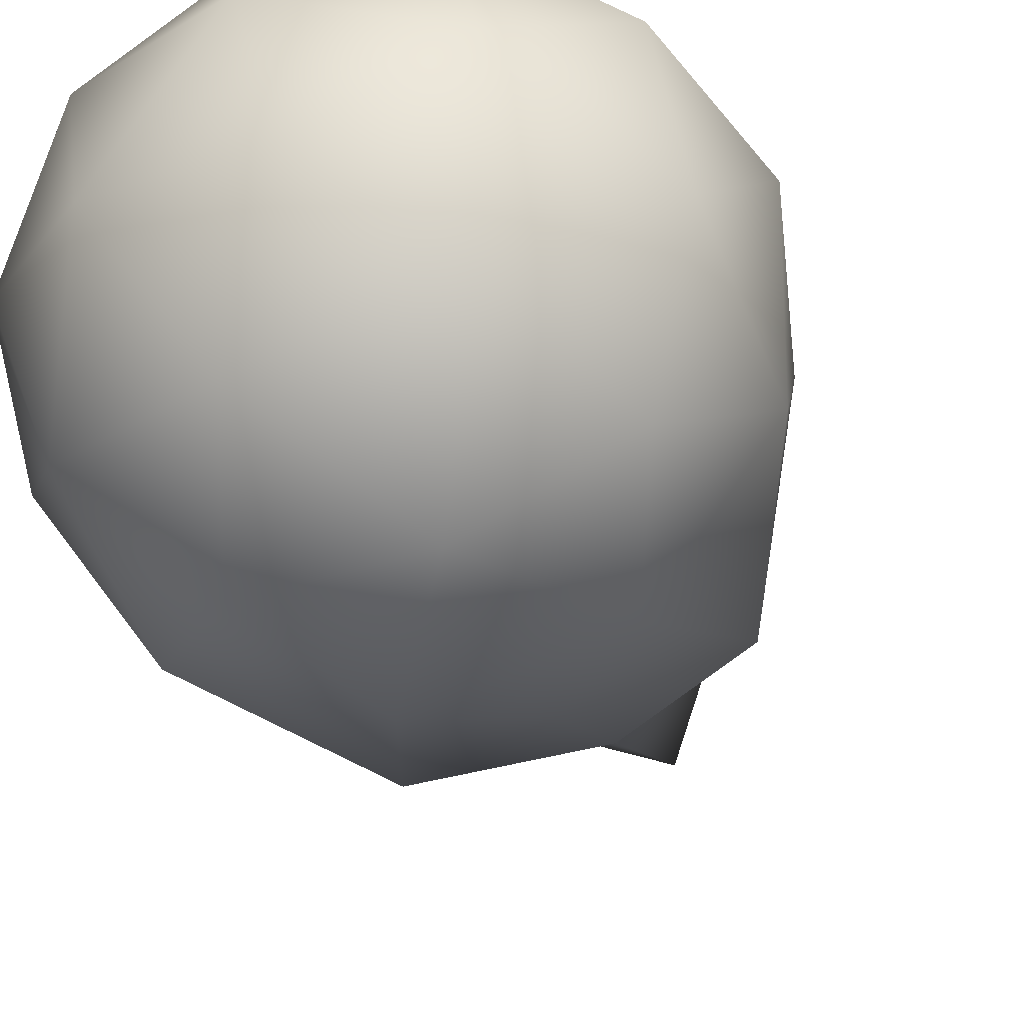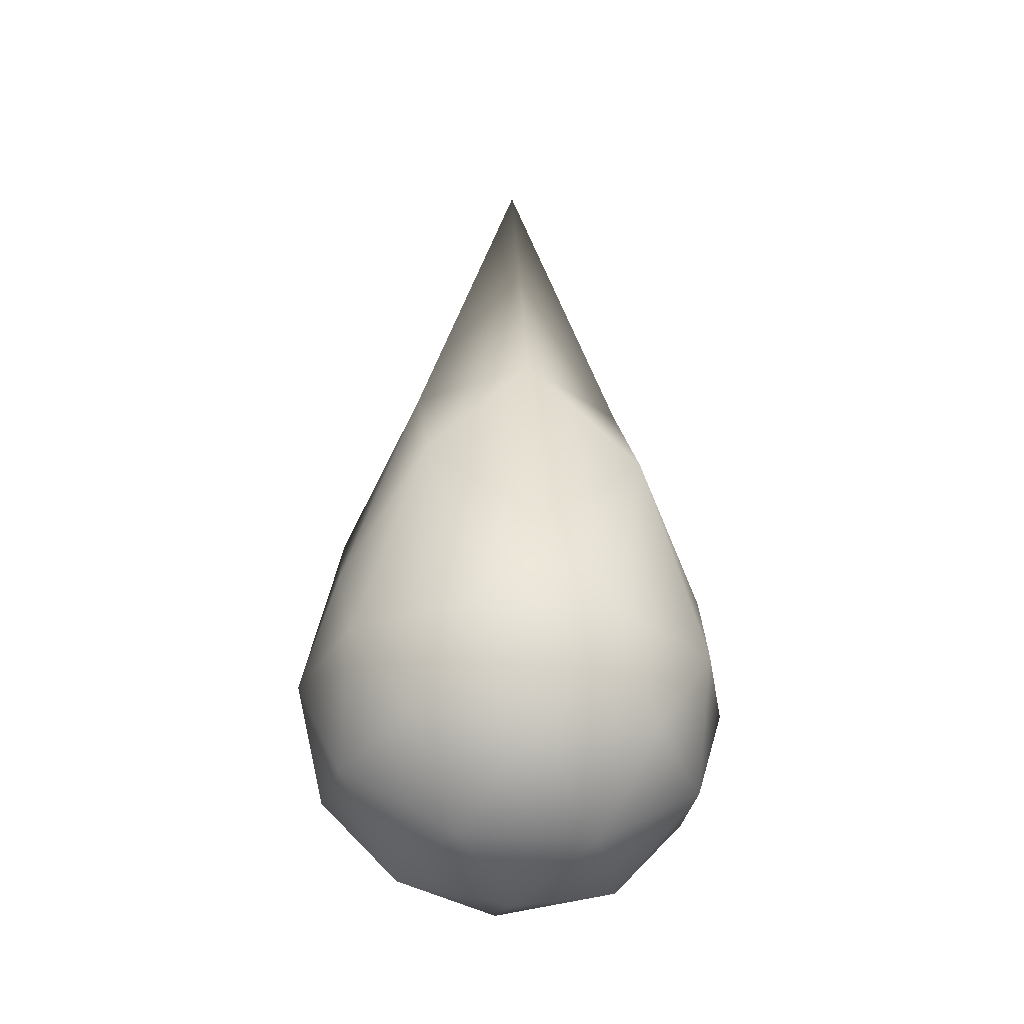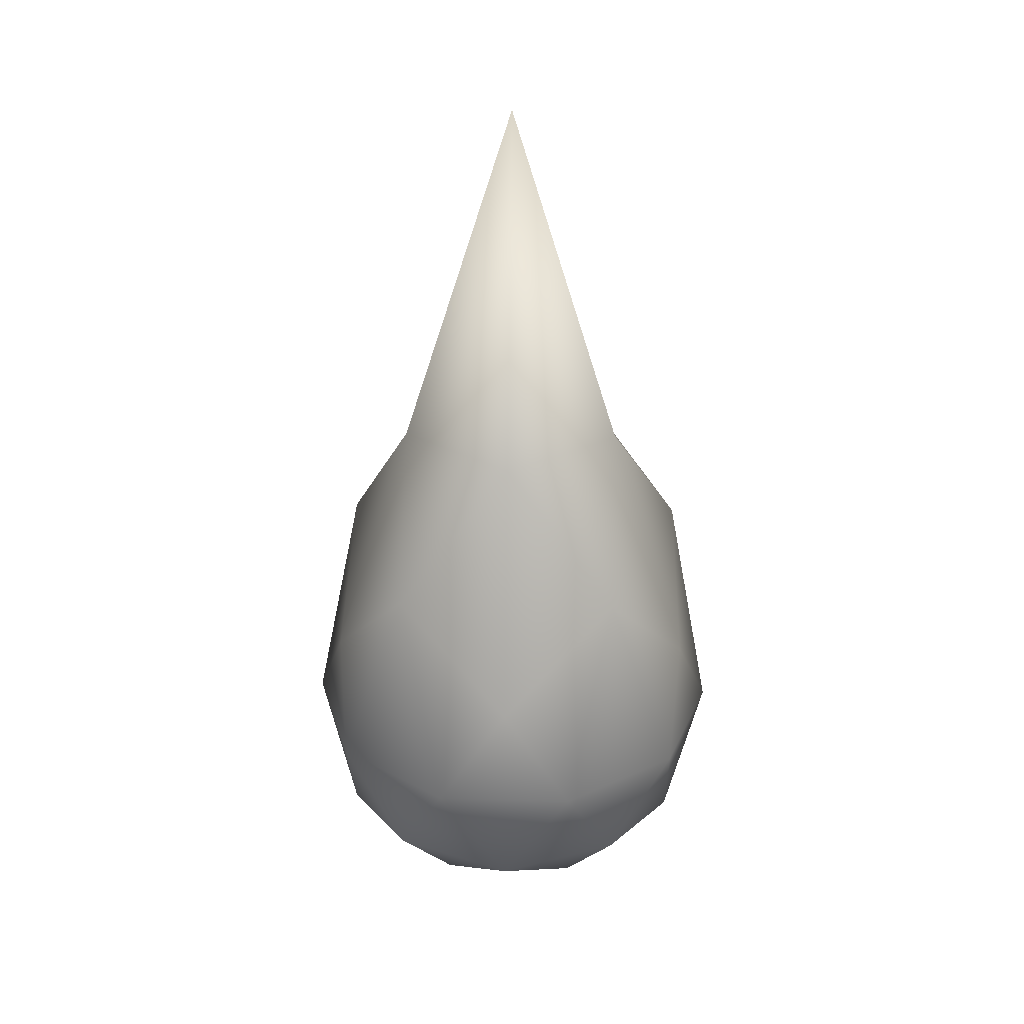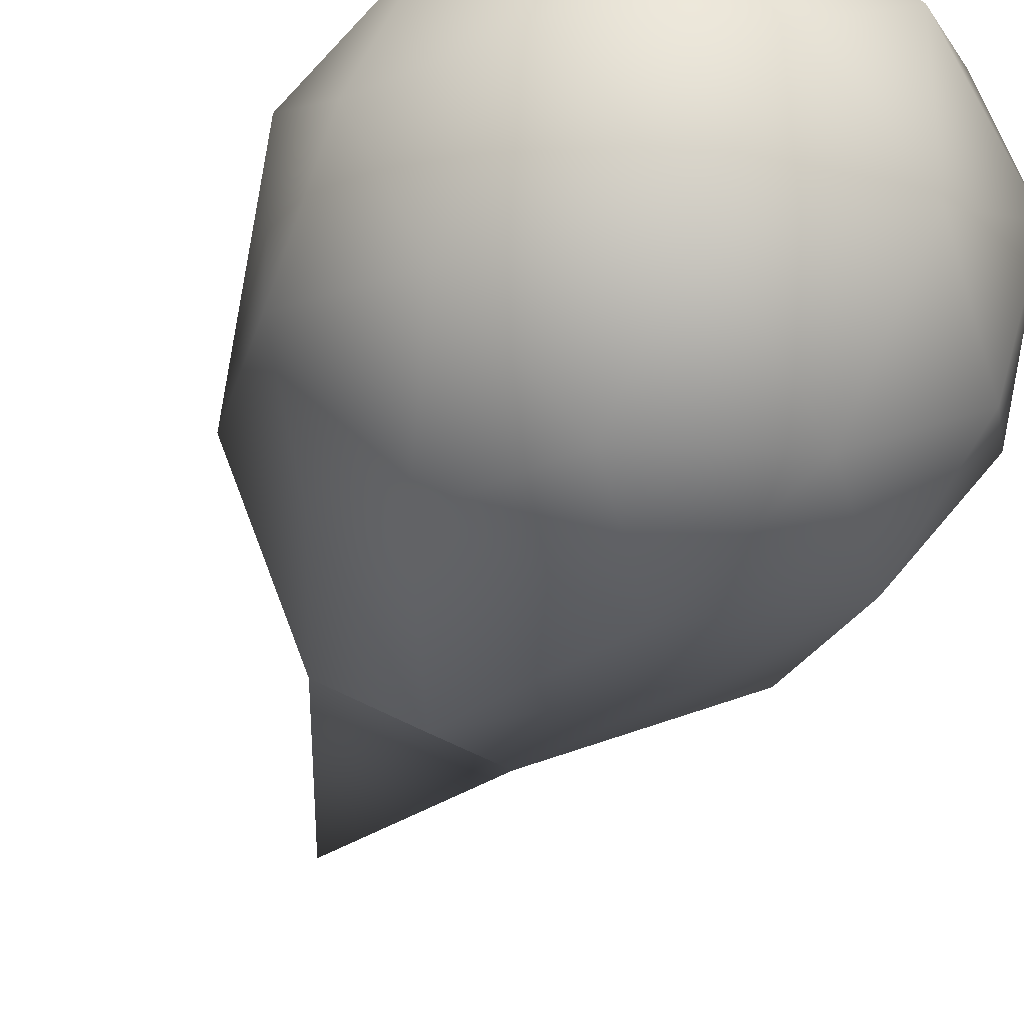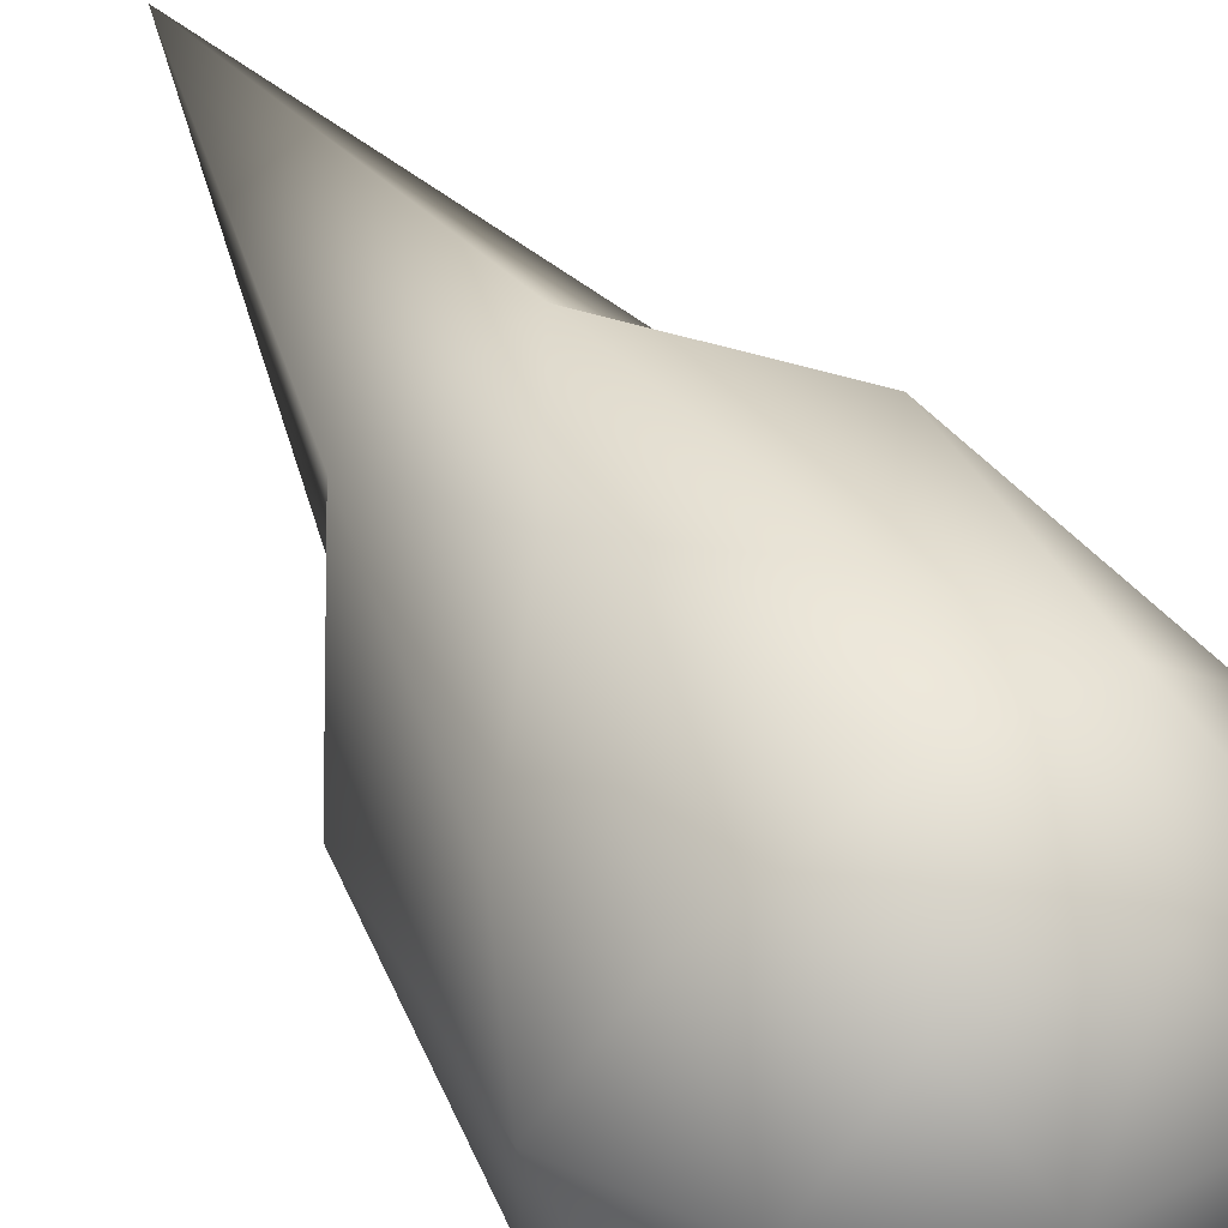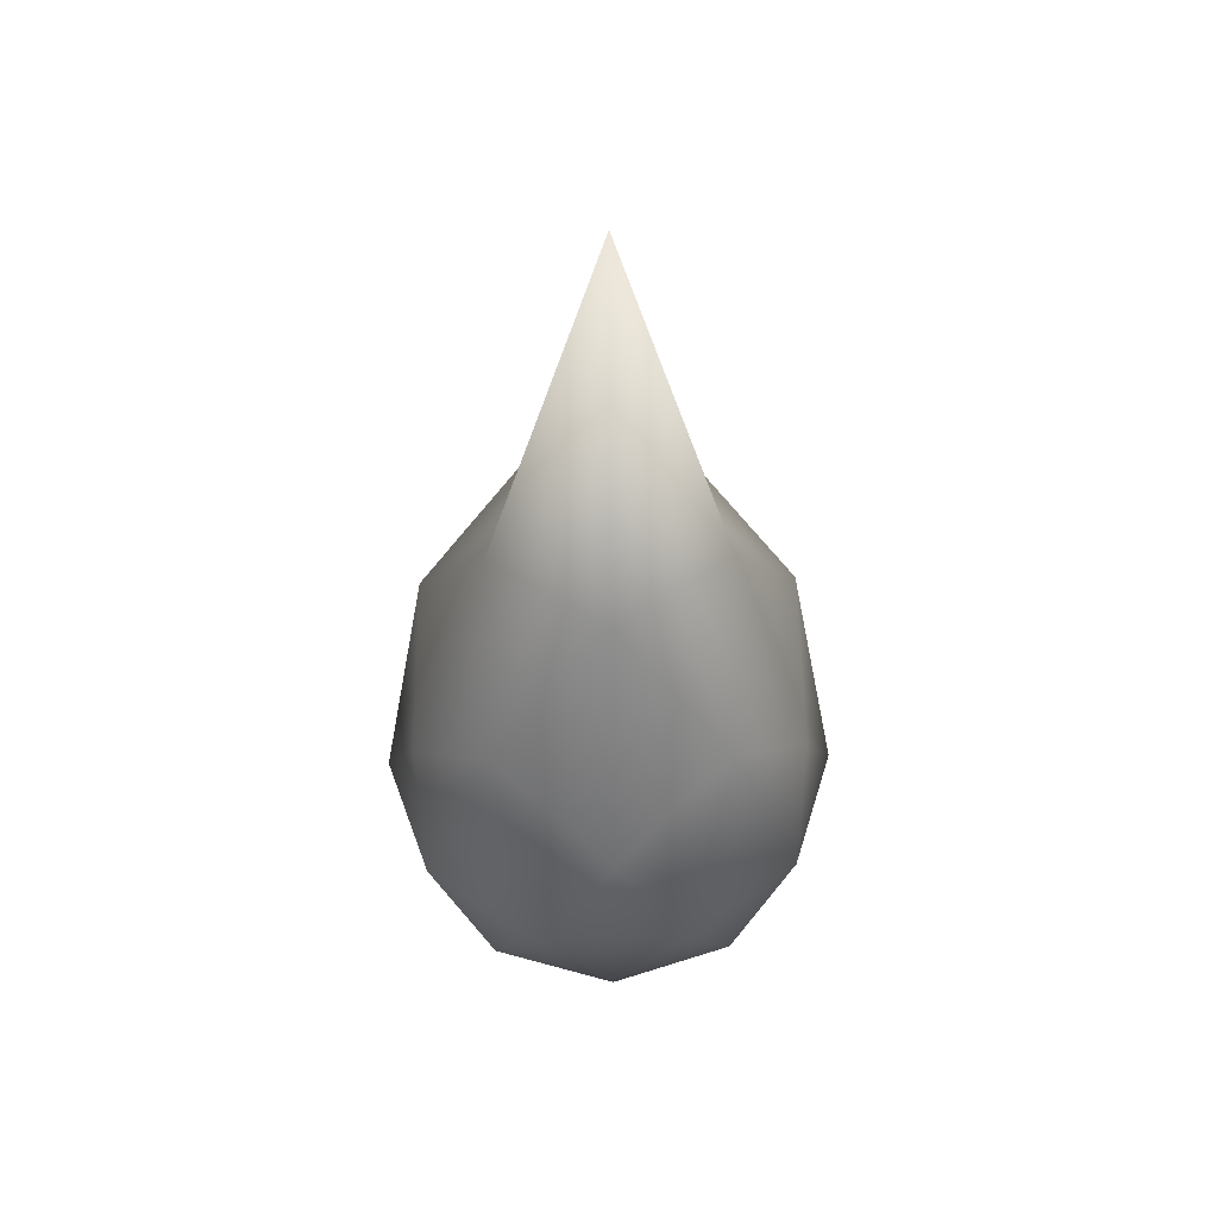
<metadata>
{"format":"obj","ext":"obj","renderer":"f3d","projection":"perspective","resolution":1024,"background":"white","views":[{"elev":-24.3,"azim":14.8,"up":"+Z"},{"elev":-32.4,"azim":81.3,"up":"+Y"},{"elev":29.4,"azim":-51.7,"up":"+Y"},{"elev":-34.1,"azim":-17.5,"up":"+Z"},{"elev":61.4,"azim":-33.8,"up":"+Z"},{"elev":49.8,"azim":160.7,"up":"+Y"}]}
</metadata>
<code>
v 0.01029 -1 -0.000953
v 0.7339 -0.4472 0.5248
v -0.2661 -0.4472 0.8497
v -0.8841 -0.4472 -0.000953
v -0.2661 -0.4472 -0.8516
v 0.7339 -0.4472 -0.5267
v 0.2867 0.4472 0.8497
v 0.2867 0.4472 0.8497
v -0.7133 0.4472 0.5248
v -0.7133 0.4472 0.5248
v -0.7133 0.4472 -0.5267
v -0.7133 0.4472 -0.5267
v 0.2867 0.4472 -0.8516
v 0.2867 0.4472 -0.8516
v 0.9047 0.4472 -0.000953
v 0.9047 0.4472 -0.000953
v 0.01029 3.118 -0.000953
v 0.4356 -0.8507 0.3081
v -0.1522 -0.8507 0.499
v 0.2732 -0.5257 0.8081
v 0.4356 -0.8507 -0.31
v 0.8609 -0.5257 -0.000953
v -0.5154 -0.8507 -0.000953
v -0.6779 -0.5257 0.499
v -0.1522 -0.8507 -0.5009
v -0.6779 -0.5257 -0.501
v 0.2732 -0.5257 -0.81
v 0.9613 0 -0.31
v 0.9613 0 0.3081
v 0.5981 0 0.8081
v 0.01029 0 0.999
v 0.01029 0 0.999
v -0.5775 0 0.8081
v -0.5775 0 0.8081
v -0.9408 0 0.3081
v -0.9408 0 -0.31
v -0.5775 0 -0.81
v 0.01029 0 -1.001
v 0.5981 0 -0.81
v 0.6985 0.9393 0.499
v 0.6985 0.9393 0.499
v -0.2526 0.9394 0.8081
v -0.8404 0.9393 -0.000953
v -0.8404 0.9393 -0.000953
v -0.2526 0.9394 -0.81
v -0.2526 0.9394 -0.81
v 0.6985 0.9393 -0.501
v 0.6985 0.9393 -0.501
v 0.536 1.571 -0.000953
v 0.1727 1.571 0.499
v -0.415 1.571 0.3081
v -0.415 1.571 -0.31
v 0.1727 1.571 -0.5009
f 20 18 2
f 18 20 19
f 3 19 20
f 19 1 18
f 22 2 18
f 18 21 22
f 6 22 21
f 18 1 21
f 24 19 3
f 19 24 23
f 4 23 24
f 23 1 19
f 26 23 4
f 23 26 25
f 5 25 26
f 25 1 23
f 27 25 5
f 25 27 21
f 6 21 27
f 21 1 25
f 29 2 22
f 22 28 29
f 15 29 28
f 28 22 6
f 31 3 20
f 20 30 31
f 7 31 30
f 30 20 2
f 35 4 24
f 24 33 35
f 9 35 33
f 33 24 3
f 37 5 26
f 26 36 37
f 11 37 36
f 36 26 4
f 39 6 27
f 27 38 39
f 13 39 38
f 38 27 5
f 40 29 15
f 29 40 30
f 7 30 40
f 30 2 29
f 42 32 8
f 32 42 34
f 10 34 42
f 33 3 31
f 43 35 9
f 35 43 36
f 11 36 43
f 36 4 35
f 45 37 11
f 37 45 38
f 13 38 45
f 38 5 37
f 47 39 13
f 39 47 28
f 15 28 47
f 28 6 39
f 50 8 41
f 41 49 50
f 17 50 49
f 49 41 16
f 51 10 42
f 42 50 51
f 17 51 50
f 50 42 8
f 52 12 44
f 44 51 52
f 17 52 51
f 51 44 10
f 53 14 46
f 46 52 53
f 17 53 52
f 52 46 12
f 49 16 48
f 48 53 49
f 17 49 53
f 53 48 14

</code>
